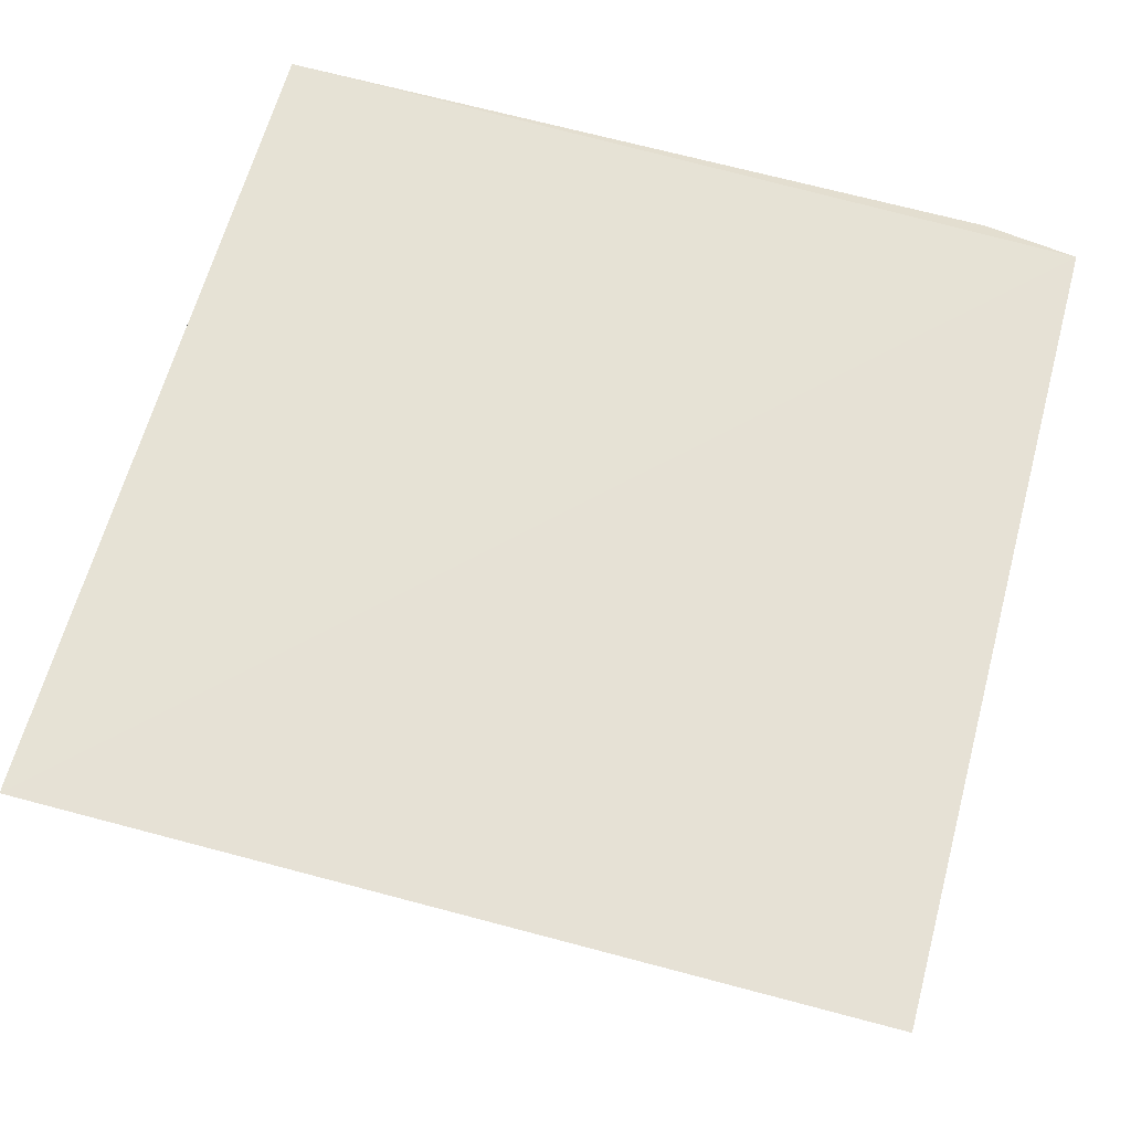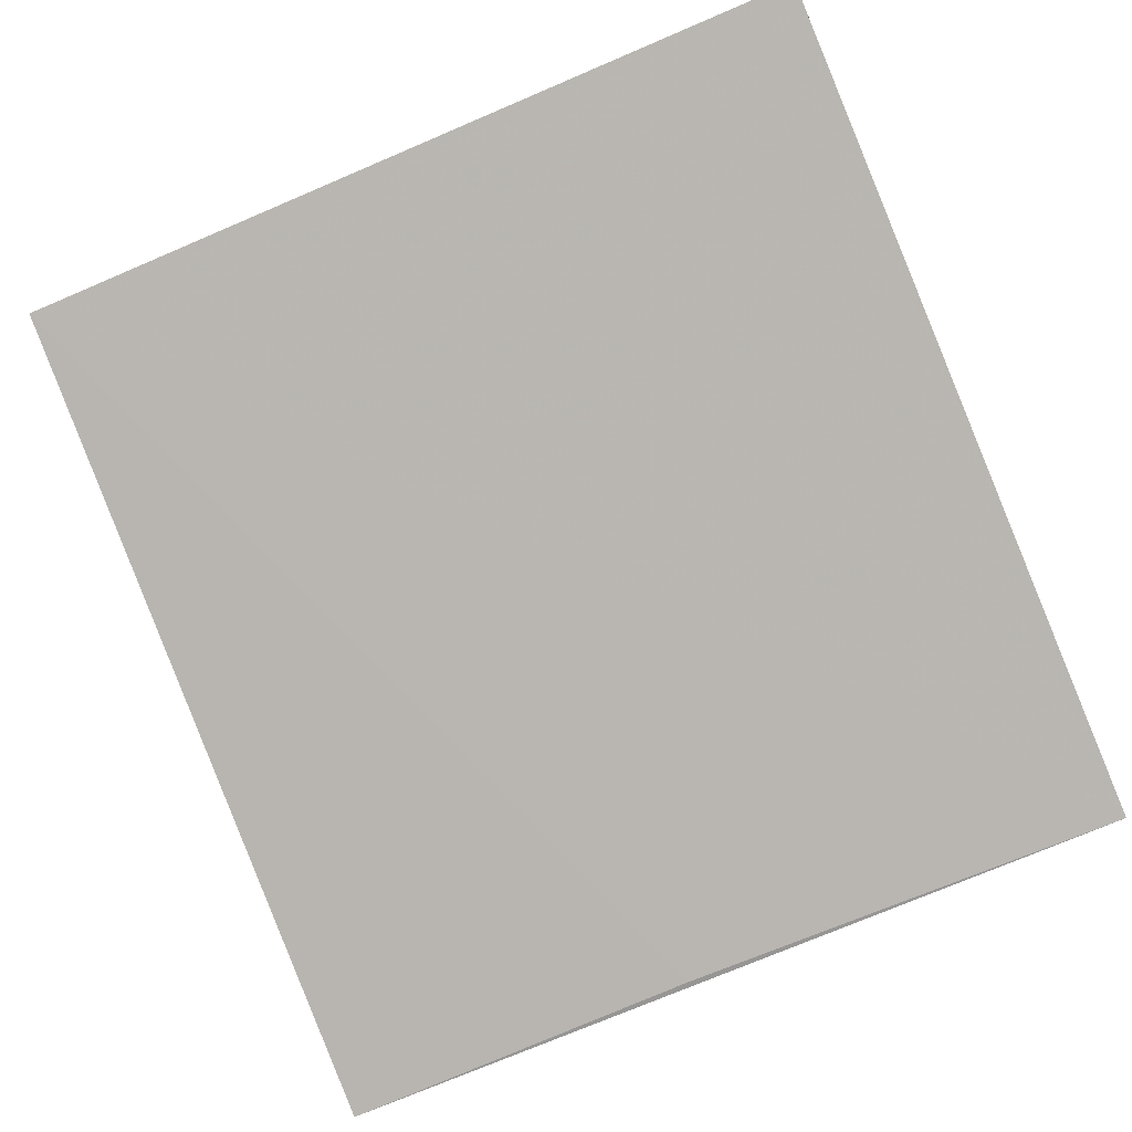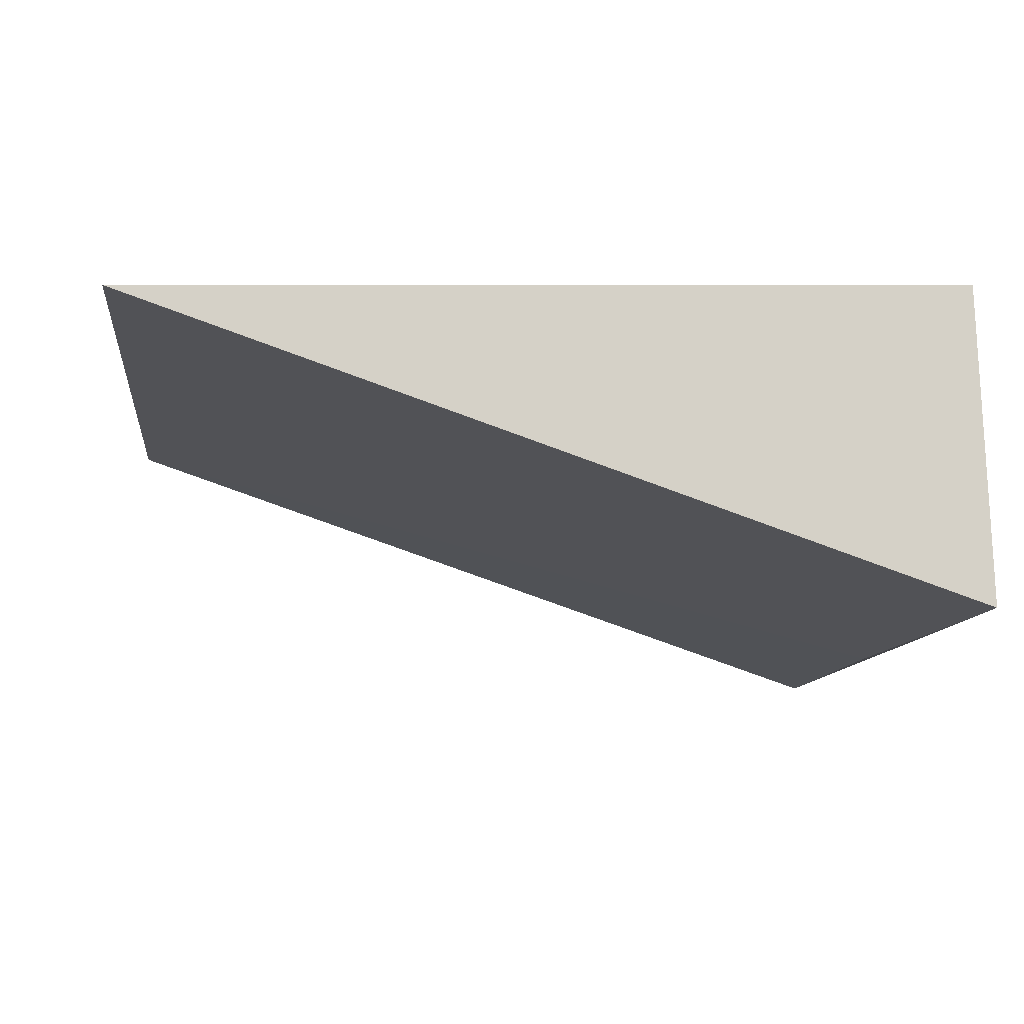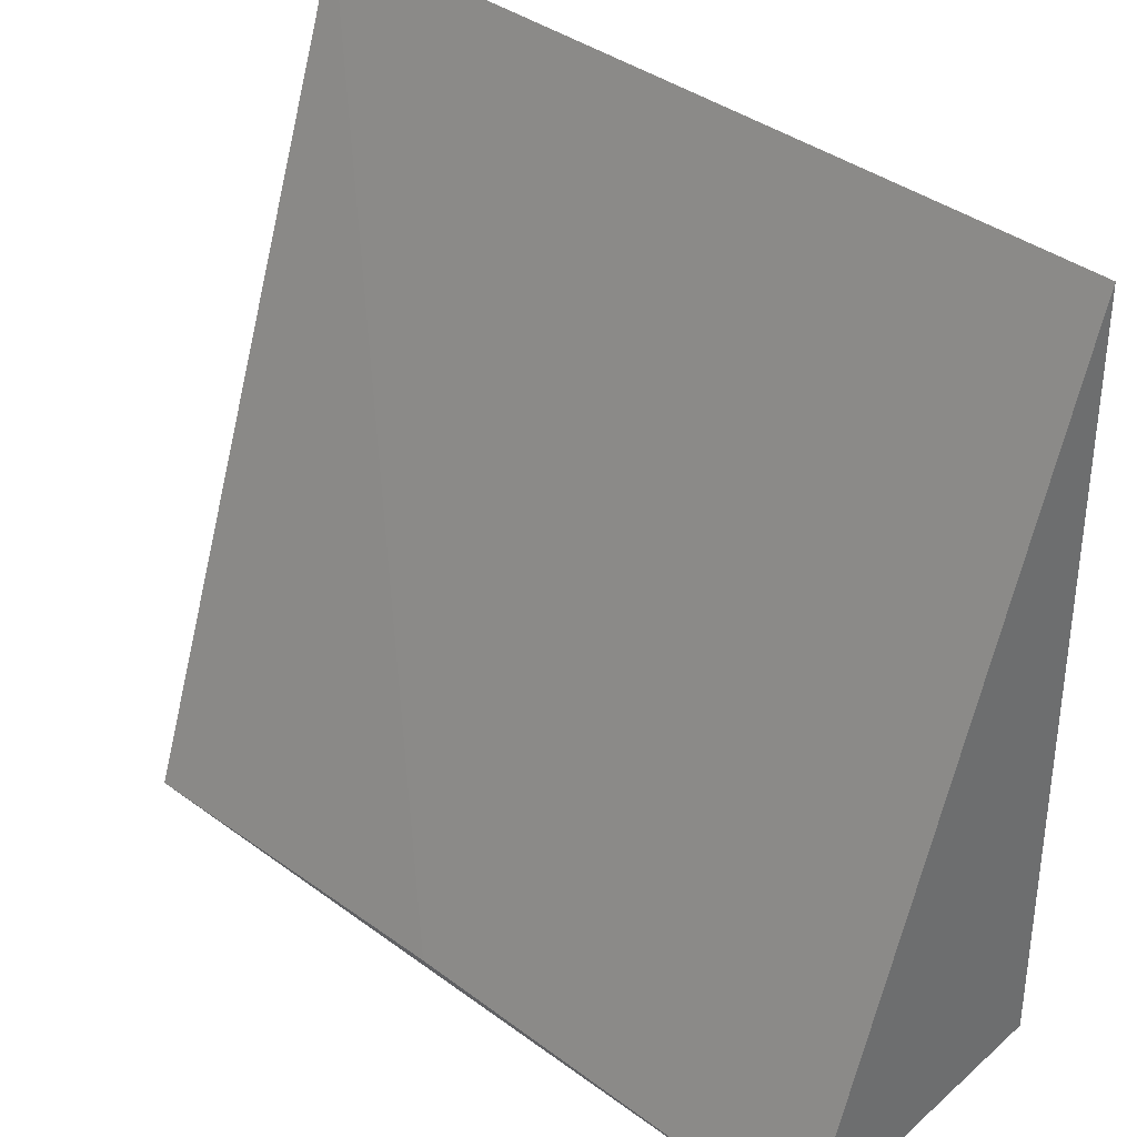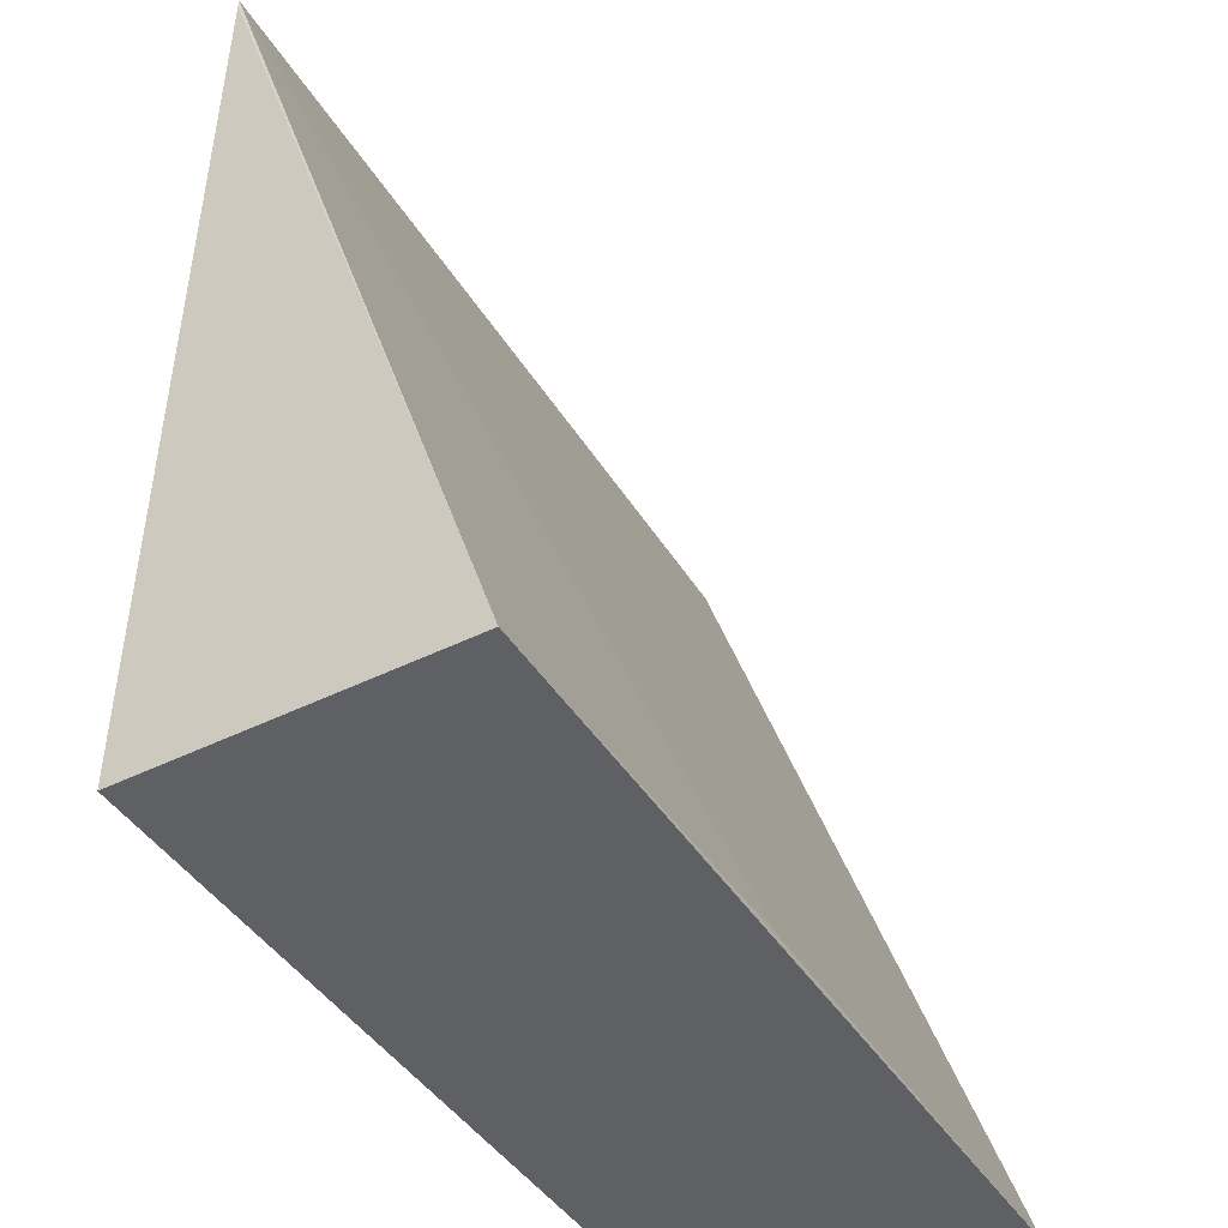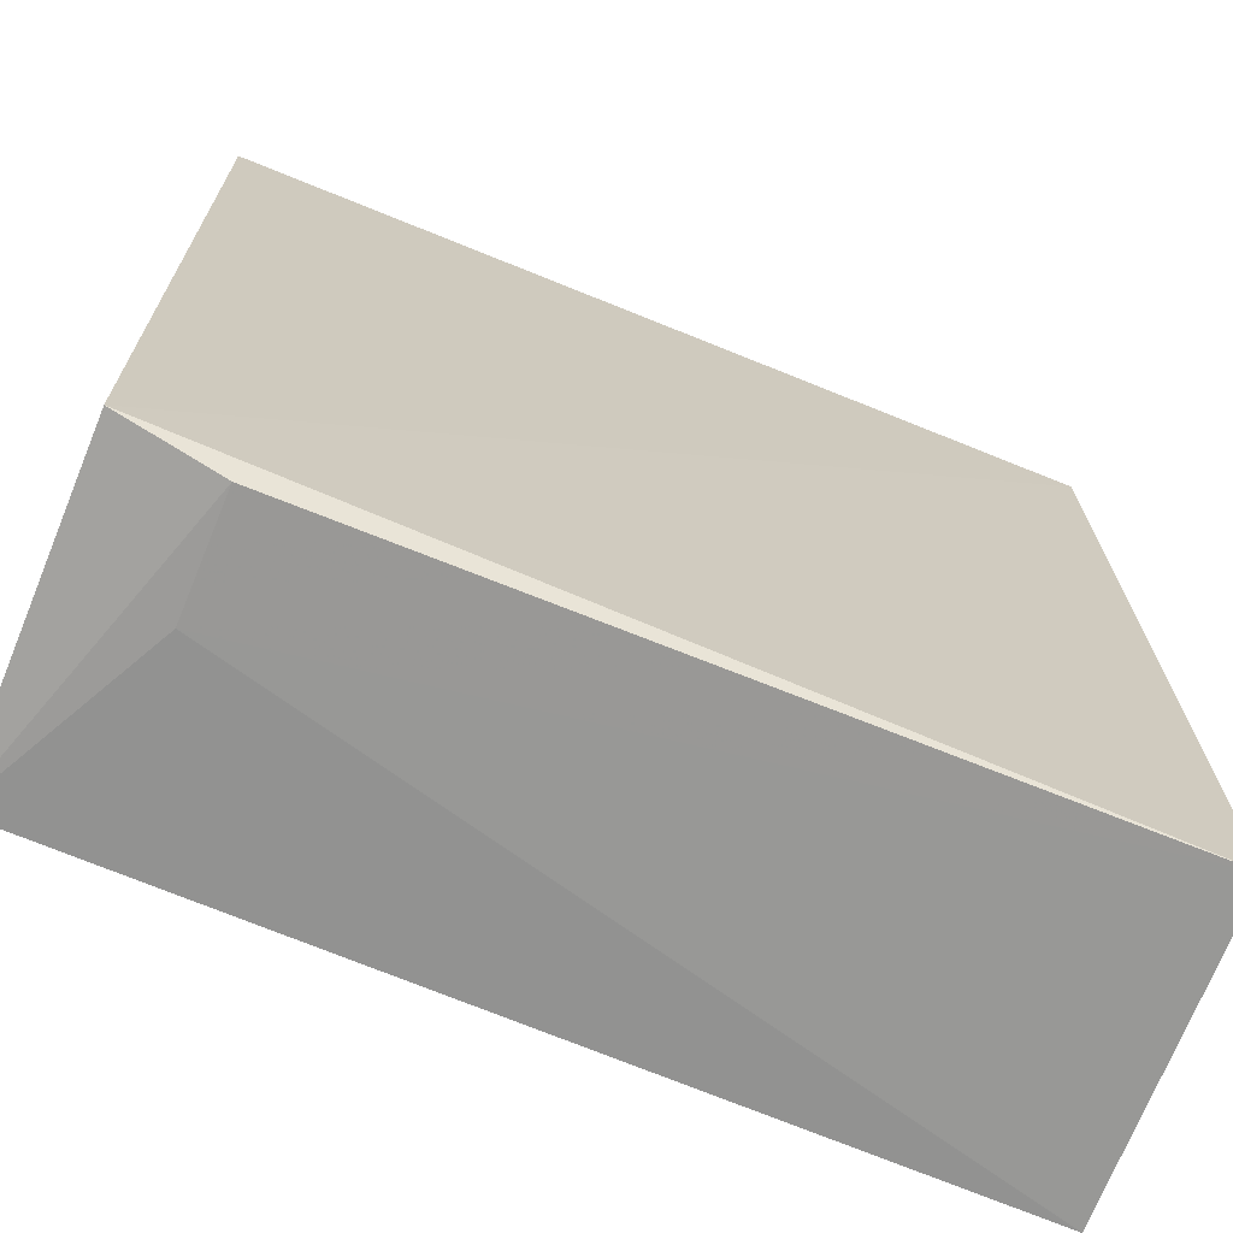
<metadata>
{"format":"obj","ext":"obj","renderer":"f3d","projection":"perspective","resolution":1024,"background":"white","views":[{"elev":62.3,"azim":15.3,"up":"+Y"},{"elev":-66.5,"azim":23.5,"up":"+Y"},{"elev":-9.7,"azim":83.4,"up":"+Y"},{"elev":38.5,"azim":43.5,"up":"+Z"},{"elev":-42.8,"azim":-61.0,"up":"+Z"},{"elev":-68.2,"azim":157.6,"up":"+Z"}]}
</metadata>
<code>
v 0.00113 0.04386 0.04337
v -0.03985 0.04491 0.001992
v -0.03976 0.04391 0.04338
v -0.04034 0.02997 0.001964
v 0.001099 0.03003 0.002881
v -0.03978 0.04392 0.04301
v 0.001081 0.04516 0.003455
v -0.003527 0.03925 0.002408
v -0.02171 0.03 0.002672
v -0.003531 0.04467 0.002422
f 5 1 3
f 6 3 2
f 6 2 4
f 6 4 3
f 7 2 3
f 7 3 1
f 7 1 5
f 8 5 4
f 8 4 2
f 9 5 3
f 9 3 4
f 9 4 5
f 10 7 5
f 10 5 8
f 10 8 2
f 10 2 7

</code>
